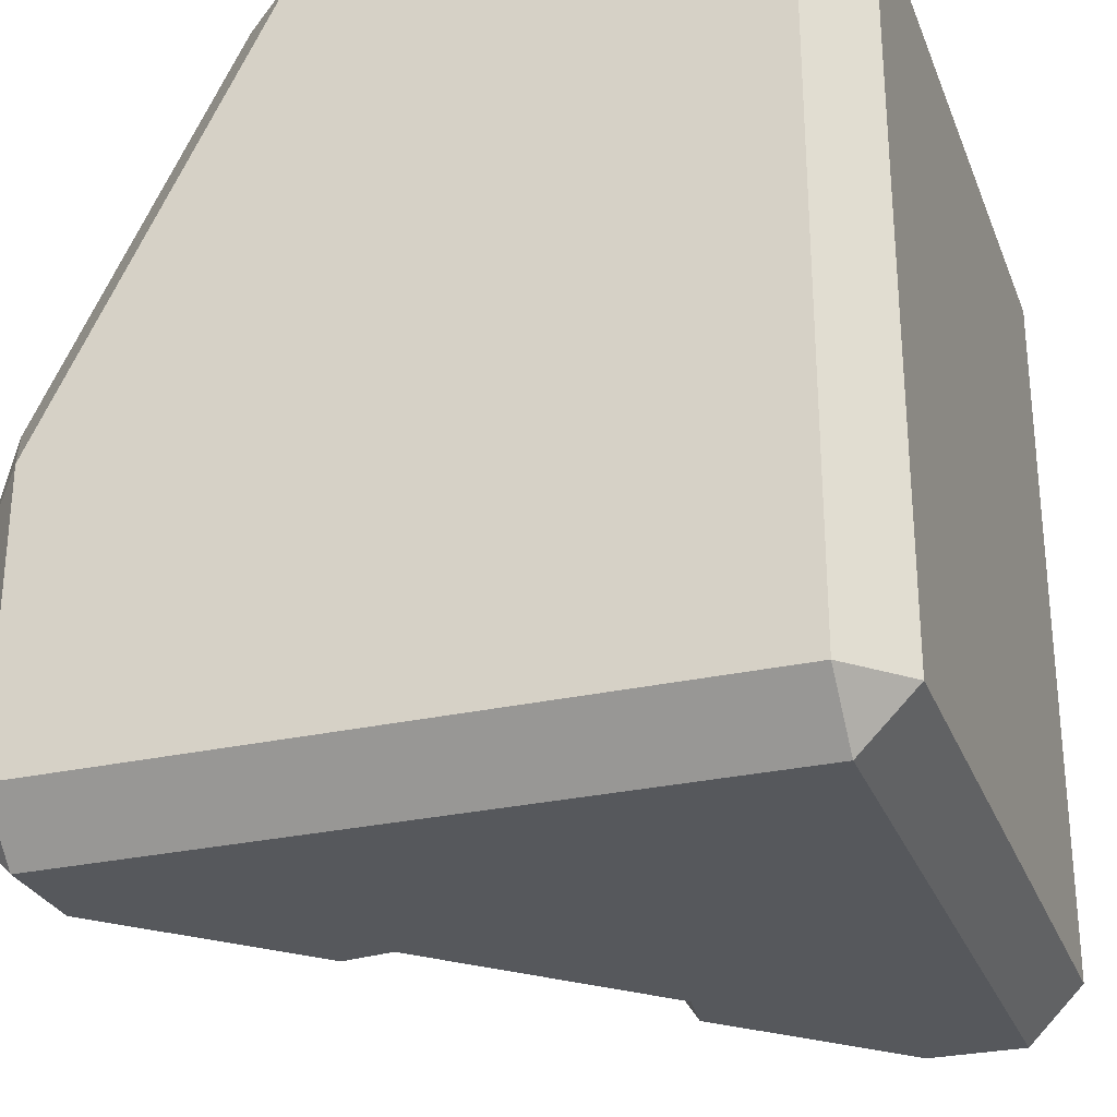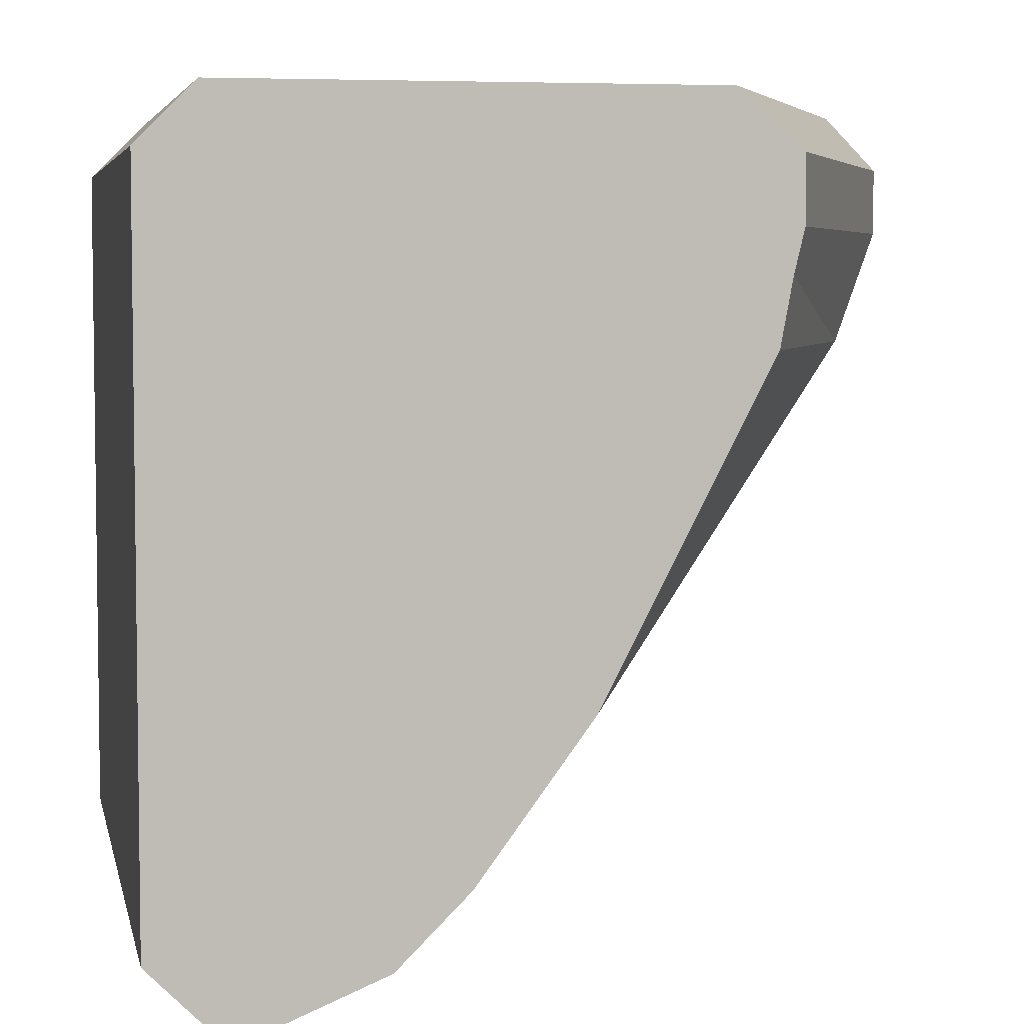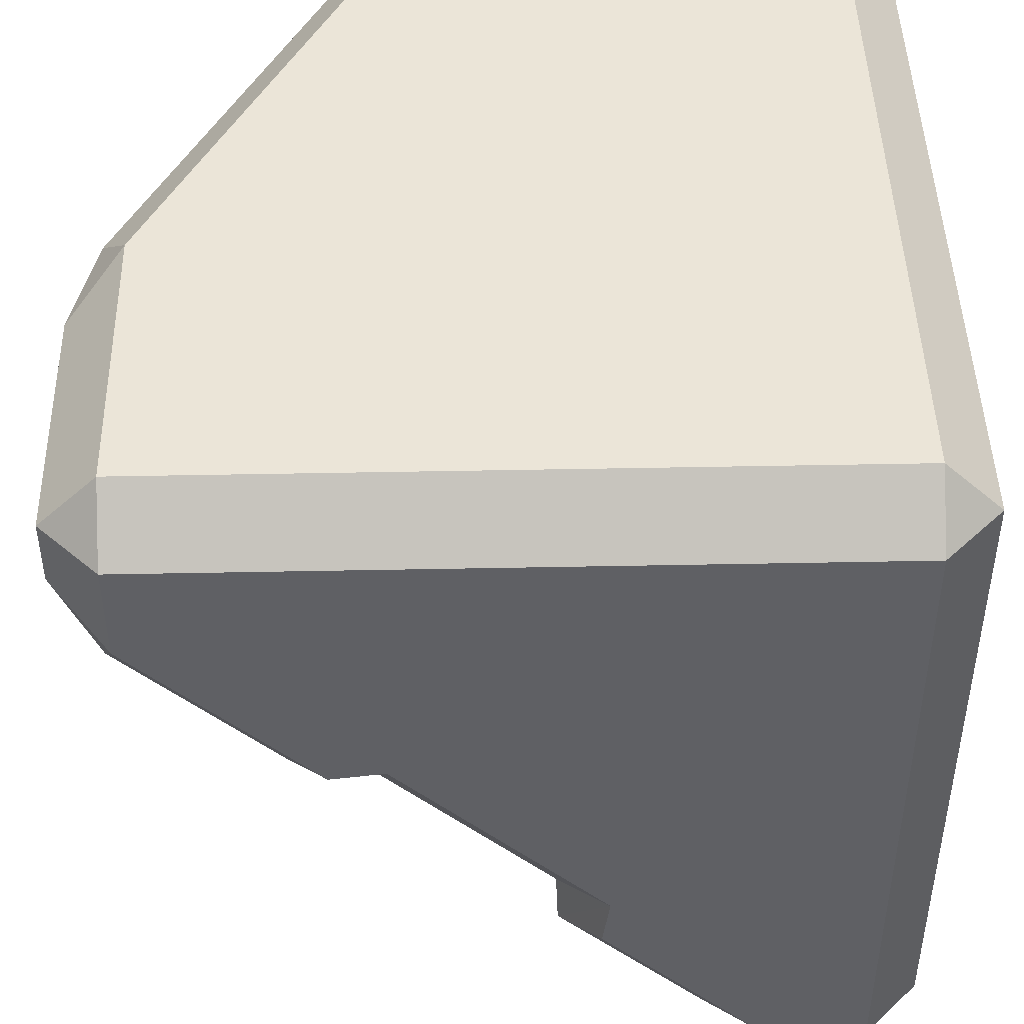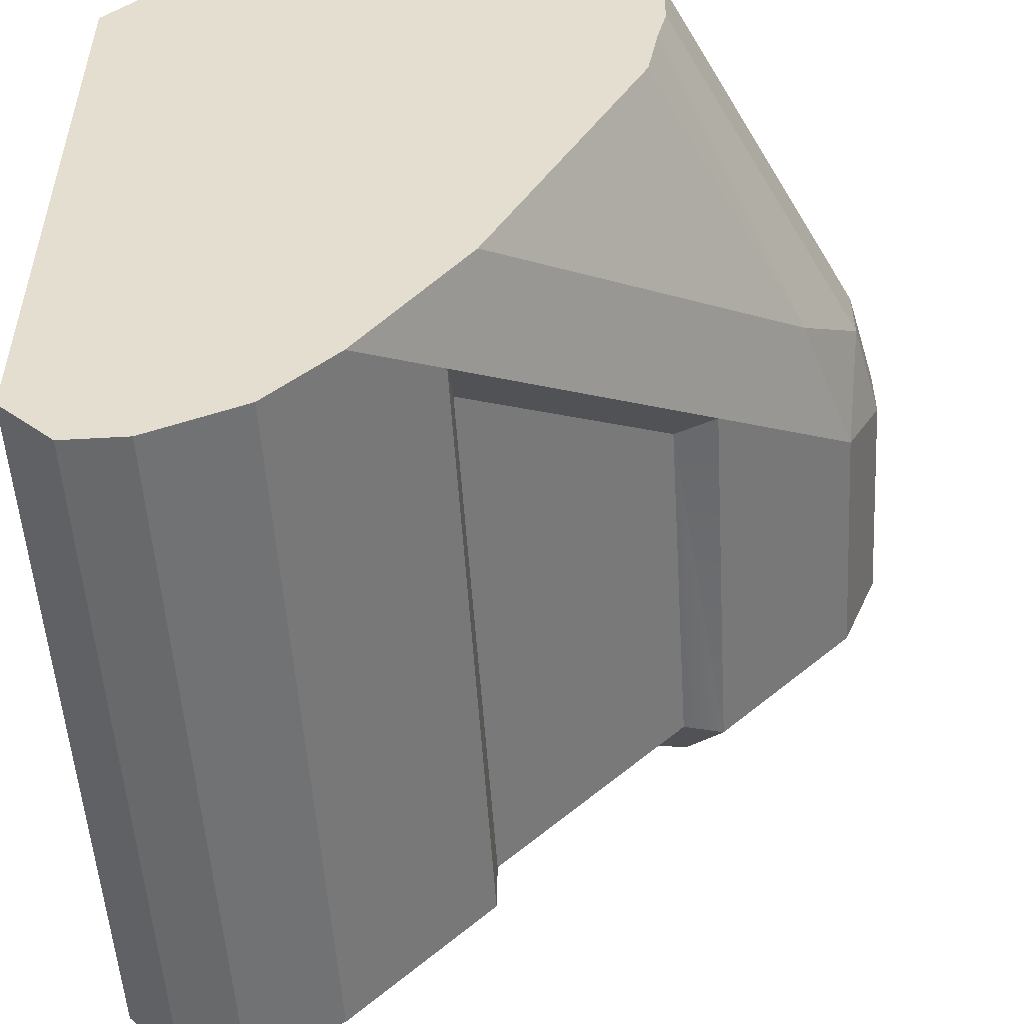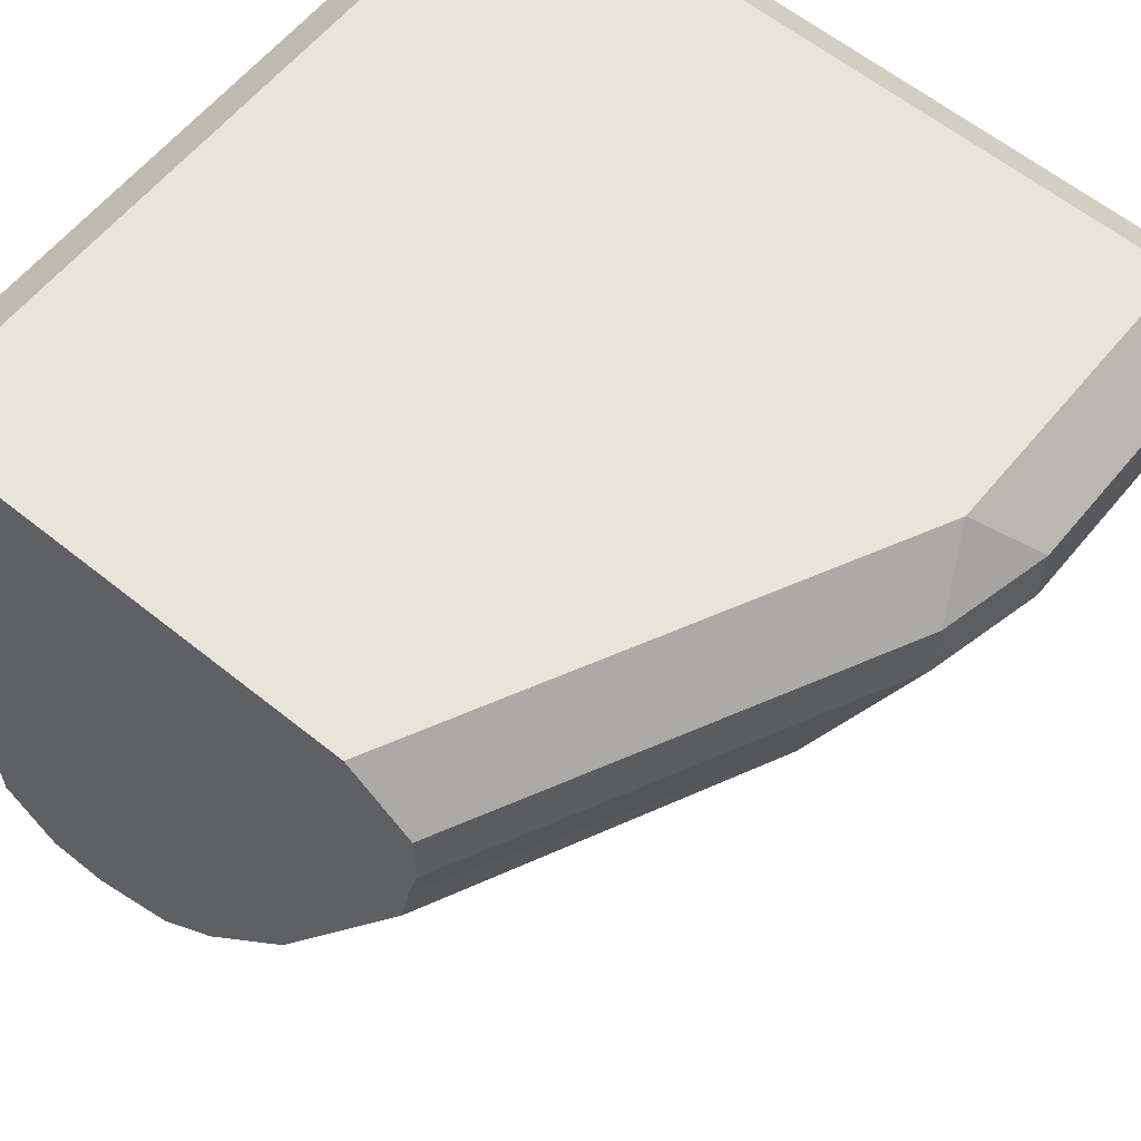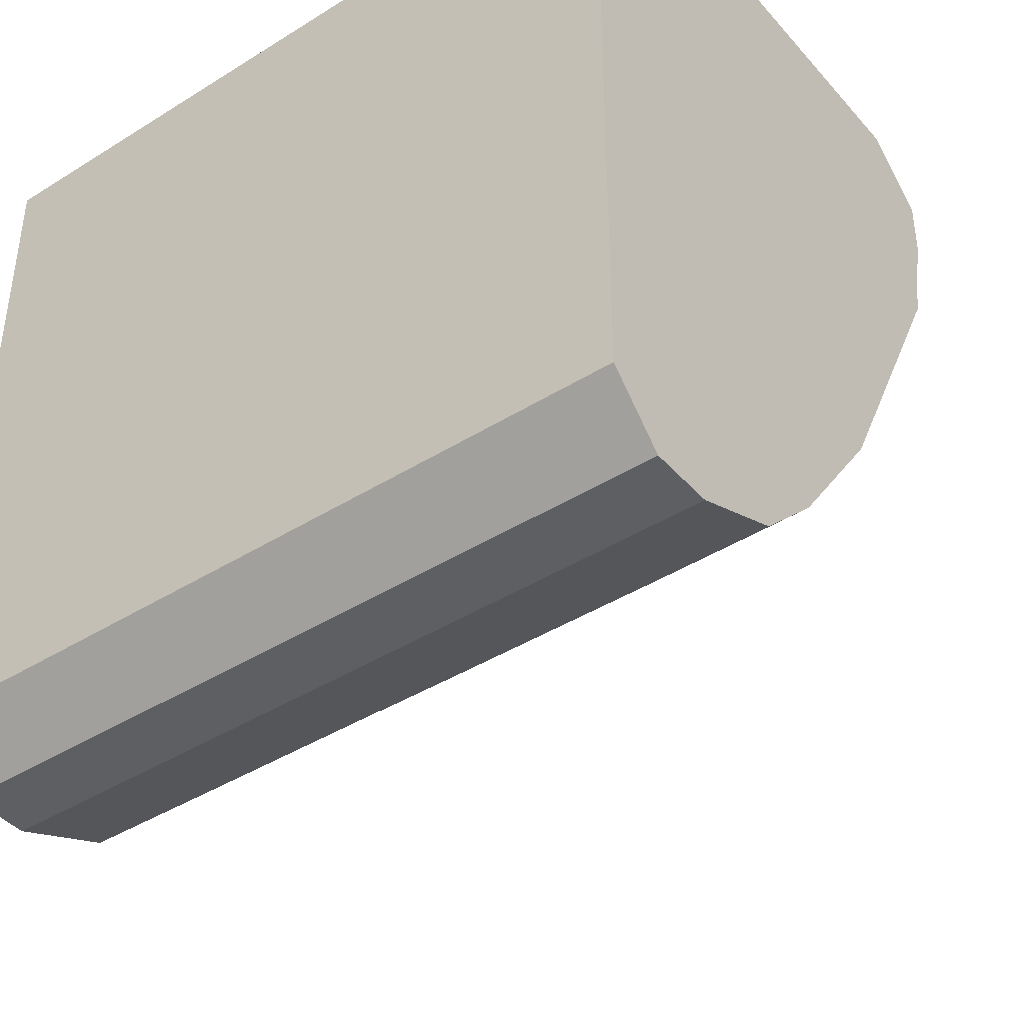
<metadata>
{"format":"obj","ext":"obj","renderer":"f3d","projection":"perspective","resolution":1024,"background":"white","views":[{"elev":-28.1,"azim":18.8,"up":"+Y"},{"elev":5.1,"azim":168.6,"up":"+Z"},{"elev":45.6,"azim":-1.3,"up":"+Z"},{"elev":-52.6,"azim":-176.5,"up":"+Z"},{"elev":60.7,"azim":-140.6,"up":"+Z"},{"elev":-41.6,"azim":127.1,"up":"+Z"}]}
</metadata>
<code>
o HE_ArmouredBlock_Edge_OutsideCorner_212.001_HE_ArmouredBlock_Edge_OutsideCorner_212.003
v -1.5 -0.5 -0.43
v -1.57 -1.43 0.5
v -2.43 -1.067 0.5
v -1.5 -0.5 0.43
v -1.5 -1.43 0.43
v -2.387 -0.8886 0.2162
v -2.5 -1.43 0.35
v -2.43 -1.5 0.309
v -1.769 -1.43 -0.4505
v -1.57 -1.5 -0.43
v -2.469 -0.9875 0.43
v -2.5 -1.12 0.43
v -2.43 -1.43 0.5
v -2.43 -1.5 0.43
v -2.5 -1.43 0.43
v -1.65 -1.43 -0.5
v -1.57 -1.43 -0.5
v -2.5 -1.12 0.35
v -1.5 -1.43 -0.43
v -2.469 -0.9875 0.35
v -2.45 -1.087 0.2305
v -2.207 -0.9232 0.04398
v -1.954 -0.6731 -0.2094
v -1.956 -1.415 -0.2116
v -2.21 -1.415 0.04182
v -2.45 -1.43 0.2305
v -1.954 -0.5964 -0.266
v -2.264 -0.9024 0.04398
v -1.954 -1.43 -0.266
v -1.57 -1.5 0.43
v -2.149 -1.5 0.1021
v -1.691 -1.5 -0.43
v -2.264 -1.43 0.04398
v -2.214 -1.5 0.09347
v -1.905 -1.5 -0.2165
v -1.896 -1.5 -0.1513
v -1.868 -0.868 0.5
v -2.132 -0.868 0.5
v -2.132 -1.132 0.5
v -1.868 -1.132 0.5
v -1.63 -0.5 0.5
v -1.57 -0.5 0.5
v -1.665 -0.5 0.5
v -1.576 -0.5 -0.5
v -1.57 -0.5 -0.5
v -1.65 -0.5 -0.5
v -1.993 -0.5 -0.1775
v -2.196 -0.5 0.2162
v -2.223 -0.5 0.4027
v -2.223 -0.5 0.43
v -2.223 -0.5 0.35
v -1.565 -0.5 -0.4951
v -1.759 -0.5 -0.4547
v -2.211 -0.5 0.2972
v -1.901 -0.5 -0.3026
v -2.172 -0.5 0.476
v -2.145 -0.5 0.5
v -1.856 -0.5 -0.3636
v -1.769 -0.5 -0.4505
f 1 52 45 44 46 53 59 58 55 47 48 54 51 49 50 56 57 43 41 42 4
f 15 12 18
f 18 7 15
f 4 5 19
f 19 1 4
f 57 3 43
f 45 17 16 44
f 44 16 46
f 49 51 20
f 13 15 14
f 30 5 2
f 21 20 6
f 20 21 18
f 7 26 8
f 9 16 32
f 10 17 19
f 3 11 12
f 26 7 18
f 18 21 26
f 30 2 13
f 13 14 30
f 14 15 7
f 7 8 14
f 32 16 17
f 17 10 32
f 10 19 5
f 5 30 10
f 15 13 3
f 3 12 15
f 12 11 20
f 20 18 12
f 2 5 4
f 1 19 52
f 53 46 16
f 54 48 6
f 6 28 21
f 6 27 28
f 55 58 27
f 56 50 11
f 22 23 24
f 24 25 22
f 28 33 26
f 28 26 21
f 9 29 27
f 59 9 27 58
f 33 28 22
f 22 25 33
f 28 27 23
f 23 22 28
f 27 29 24
f 24 23 27
f 30 36 10
f 10 36 32
f 32 36 35
f 30 31 36
f 30 14 31
f 8 31 14
f 8 34 31
f 9 32 35
f 35 29 9
f 34 8 26
f 26 33 34
f 31 25 24
f 24 36 31
f 34 33 25
f 25 31 34
f 29 35 36
f 36 24 29
f 11 3 57 56
f 27 6 47 55
f 6 20 51 54
f 16 9 59 53
f 19 17 45 52
f 2 4 42
f 20 11 50 49
f 6 48 47
f 13 2 42 41
f 3 13 41 43
l 40 39
l 38 39
l 40 37
l 37 38

</code>
